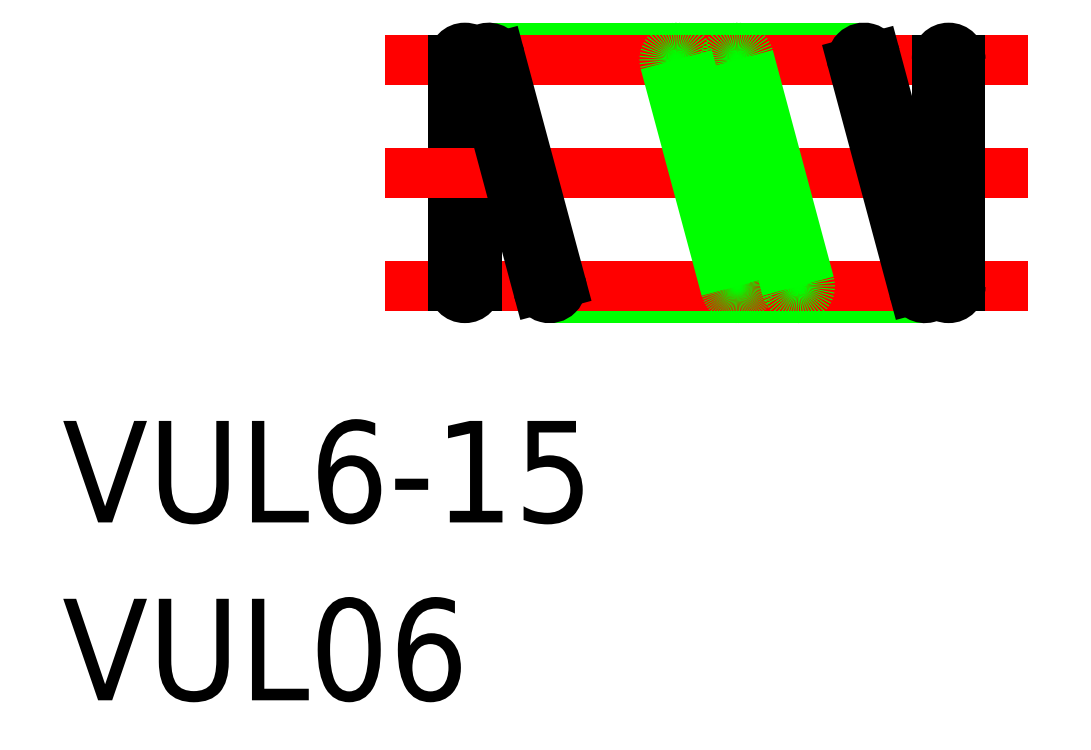
<metadata>
{"format":"dxf","ext":"dxf","renderer":"ezdxf+matplotlib","layout":"modelspace","background":"white","min_lineweight":24,"dpi":150}
</metadata>
<code>
0
SECTION
2
ENTITIES
0
TEXT
8
0
10
-11.55
20
-10.33
30
0
40
3
1
VUL6-15
0
TEXT
8
0
10
-11.55
20
-15.59
30
0
40
3
1
VUL06
0
LINE
8
0
10
13.95
20
-3.7
30
0
11
2.85
21
-3.7
31
0
0
LINE
8
CENTER
10
17
20
-3.35
30
0
11
-2
21
-3.35
31
0
0
LINE
8
0
10
12.15
20
3.7
30
0
11
1.05
21
3.7
31
0
0
LINE
8
CENTER
10
17
20
3.35
30
0
11
-2
21
3.35
31
0
0
LINE
8
0
10
0
20
3.35
30
0
11
0
21
-3.35
31
0
0
LINE
8
0
10
0.7
20
3.35
30
0
11
0.7
21
-3.35
31
0
0
ARC
8
0
10
0.35
20
3.35
30
0
40
0.35
50
0
51
180
0
ARC
8
0
10
0.35
20
-3.35
30
0
40
0.35
50
180
51
0
0
LINE
8
CENTER
10
17
20
4e-16
30
0
11
-2
21
-4e-16
31
0
0
LINE
8
0
10
6.938
20
3.441
30
0
11
8.738
21
-3.259
31
0
0
LINE
8
0
10
6.262
20
3.259
30
0
11
8.062
21
-3.441
31
0
0
LINE
8
0
10
8.738
20
3.441
30
0
11
10.54
21
-3.259
31
0
0
LINE
8
0
10
8.062
20
3.259
30
0
11
9.862
21
-3.441
31
0
0
ARC
8
0
10
6.6
20
3.35
30
0
40
0.35
50
15.04
51
195
0
ARC
8
0
10
8.4
20
3.35
30
0
40
0.35
50
15.04
51
195
0
ARC
8
0
10
8.4
20
-3.35
30
0
40
0.35
50
195
51
15.04
0
ARC
8
0
10
10.2
20
-3.35
30
0
40
0.35
50
195
51
15.04
0
LINE
8
0
10
1.388
20
3.441
30
0
11
3.188
21
-3.259
31
0
0
LINE
8
0
10
0.712
20
3.259
30
0
11
2.512
21
-3.441
31
0
0
ARC
8
0
10
1.05
20
3.35
30
0
40
0.35
50
15.04
51
195
0
ARC
8
0
10
2.85
20
-3.35
30
0
40
0.35
50
195
51
15.04
0
LINE
8
0
10
15
20
-3.35
30
0
11
15
21
3.35
31
0
0
LINE
8
0
10
14.3
20
-3.35
30
0
11
14.3
21
3.35
31
0
0
ARC
8
0
10
14.65
20
-3.35
30
0
40
0.35
50
180
51
0
0
ARC
8
0
10
14.65
20
3.35
30
0
40
0.35
50
0
51
180
0
LINE
8
0
10
13.61
20
-3.441
30
0
11
11.81
21
3.259
31
0
0
LINE
8
0
10
14.29
20
-3.259
30
0
11
12.49
21
3.441
31
0
0
ARC
8
0
10
13.95
20
-3.35
30
0
40
0.35
50
195
51
15.04
0
ARC
8
0
10
12.15
20
3.35
30
0
40
0.35
50
15.04
51
195
0
ENDSEC
0
EOF

</code>
